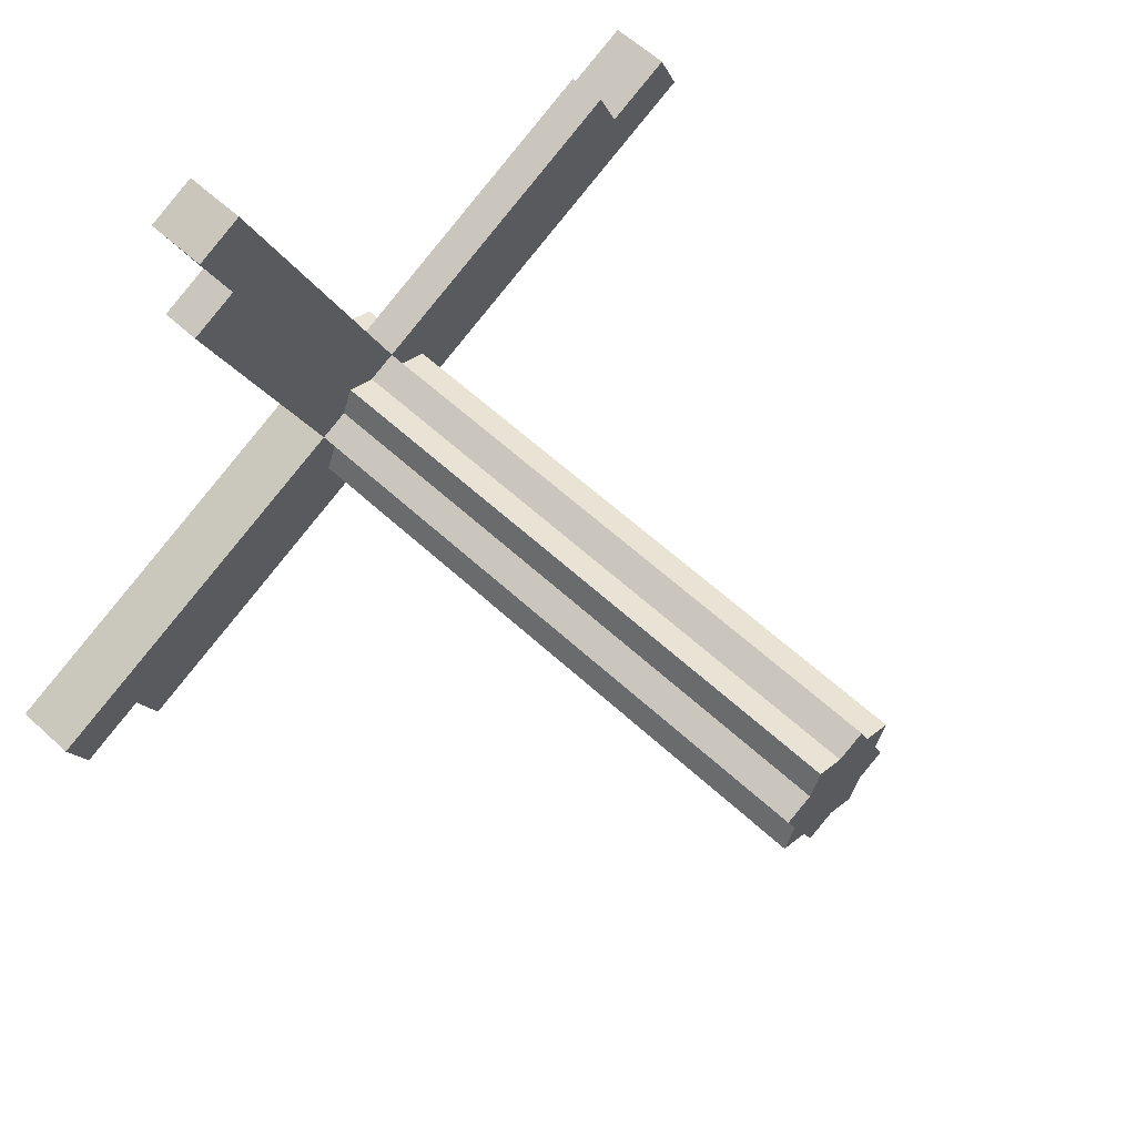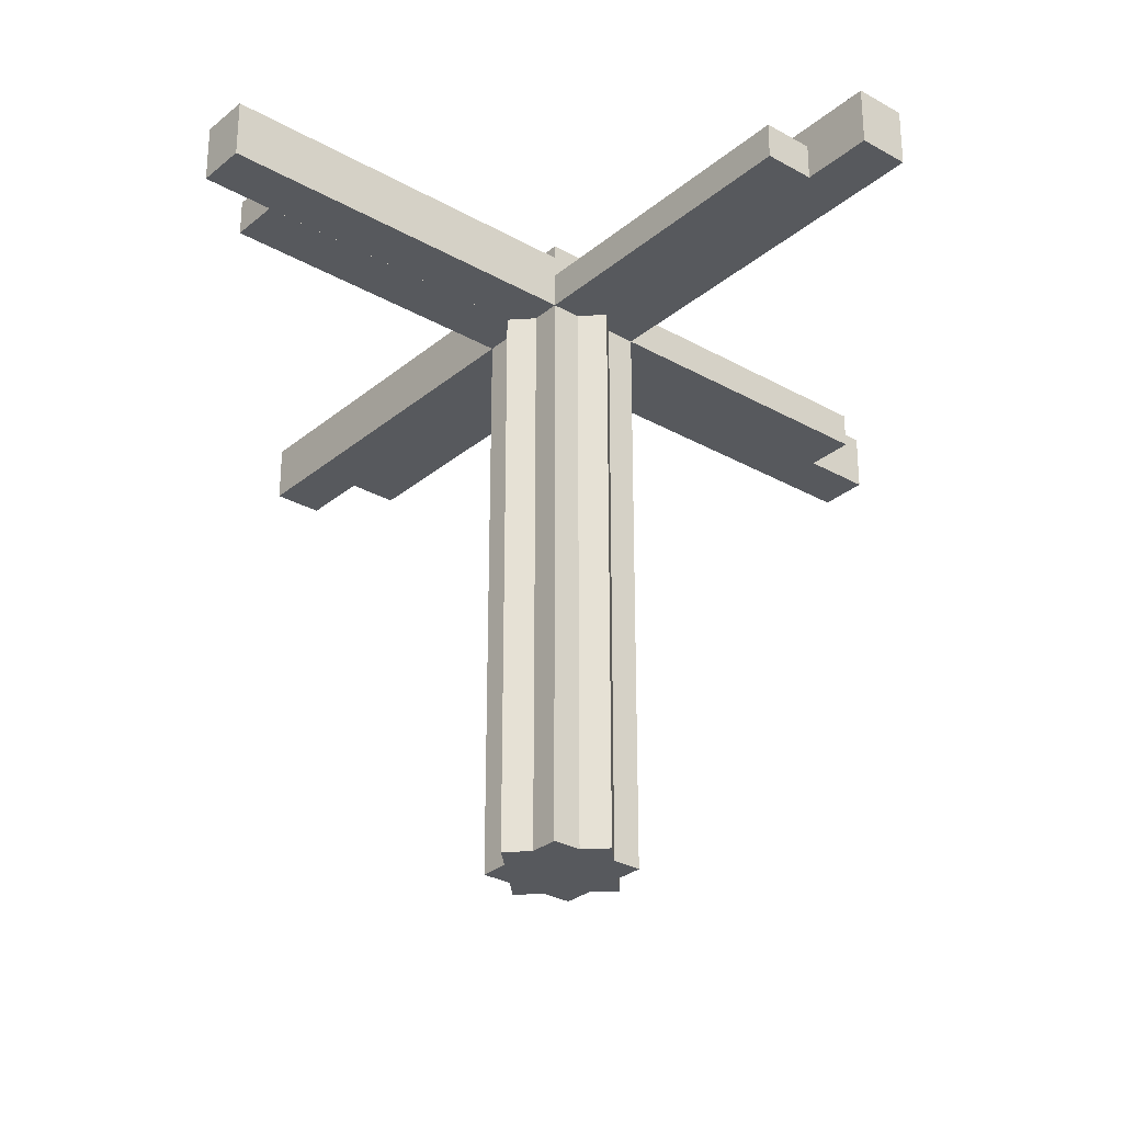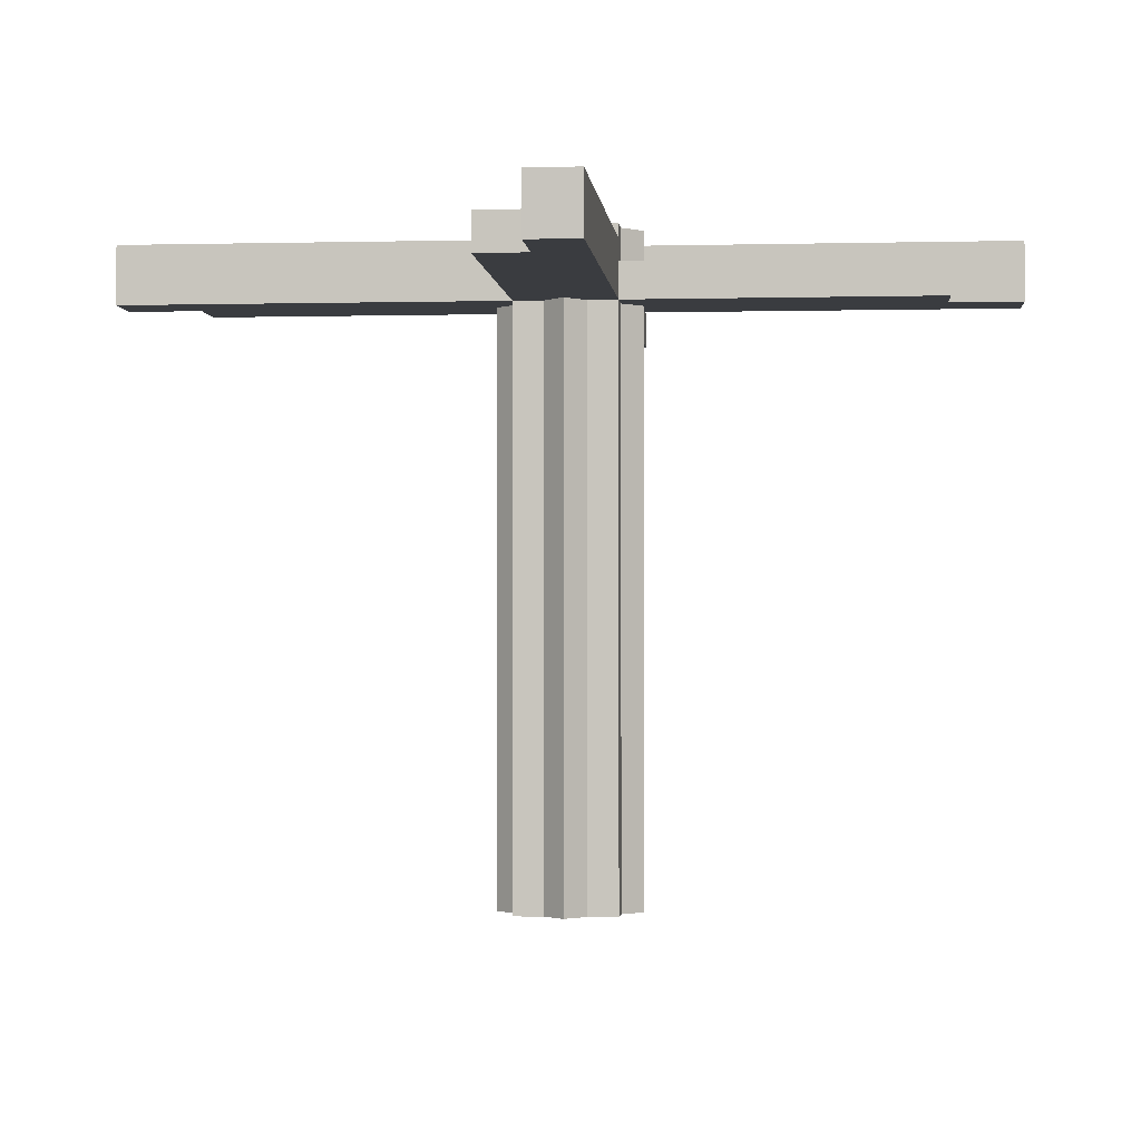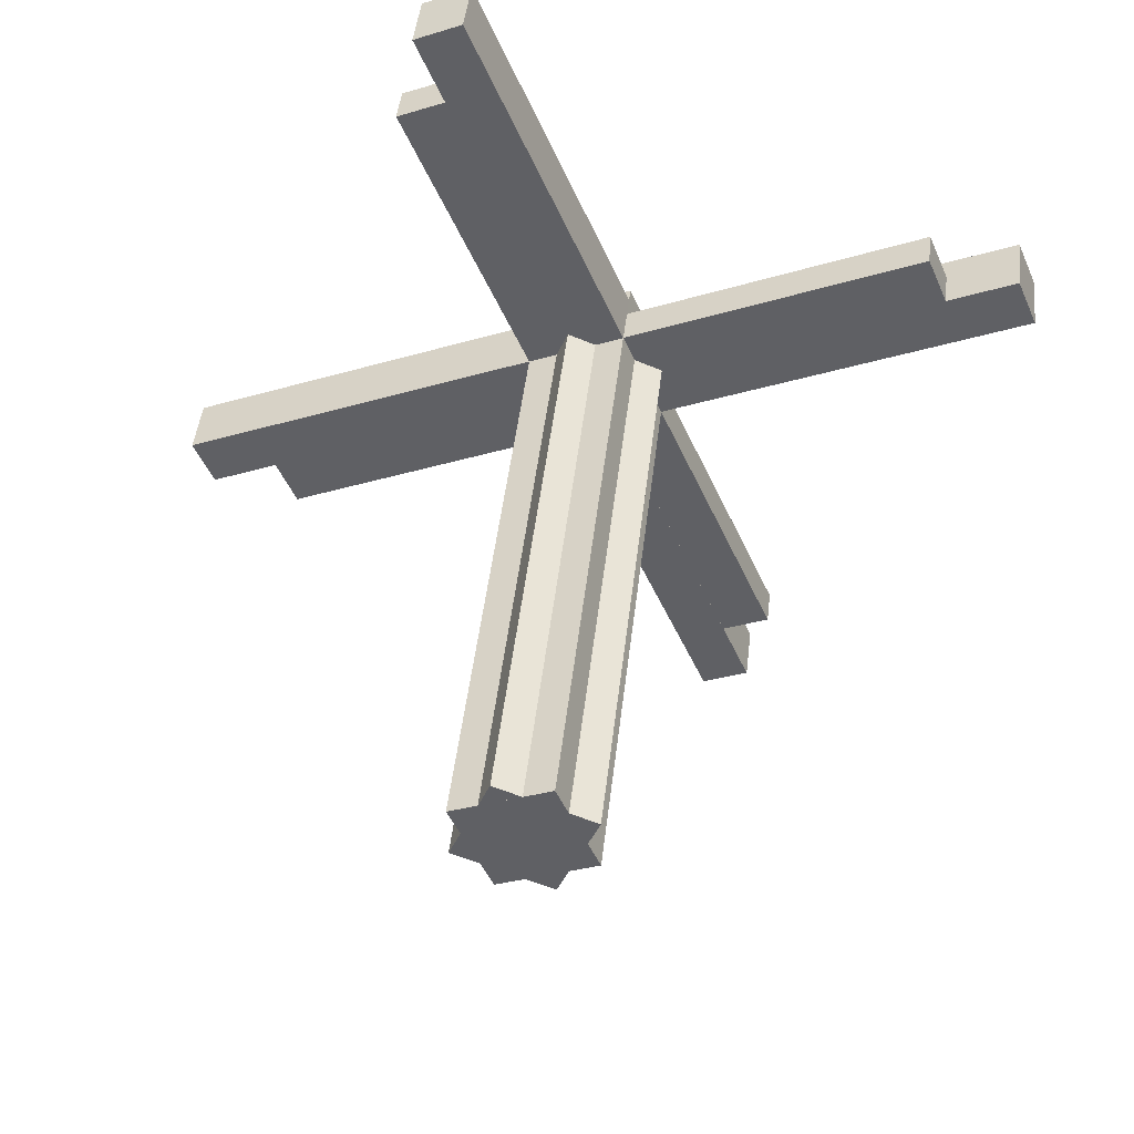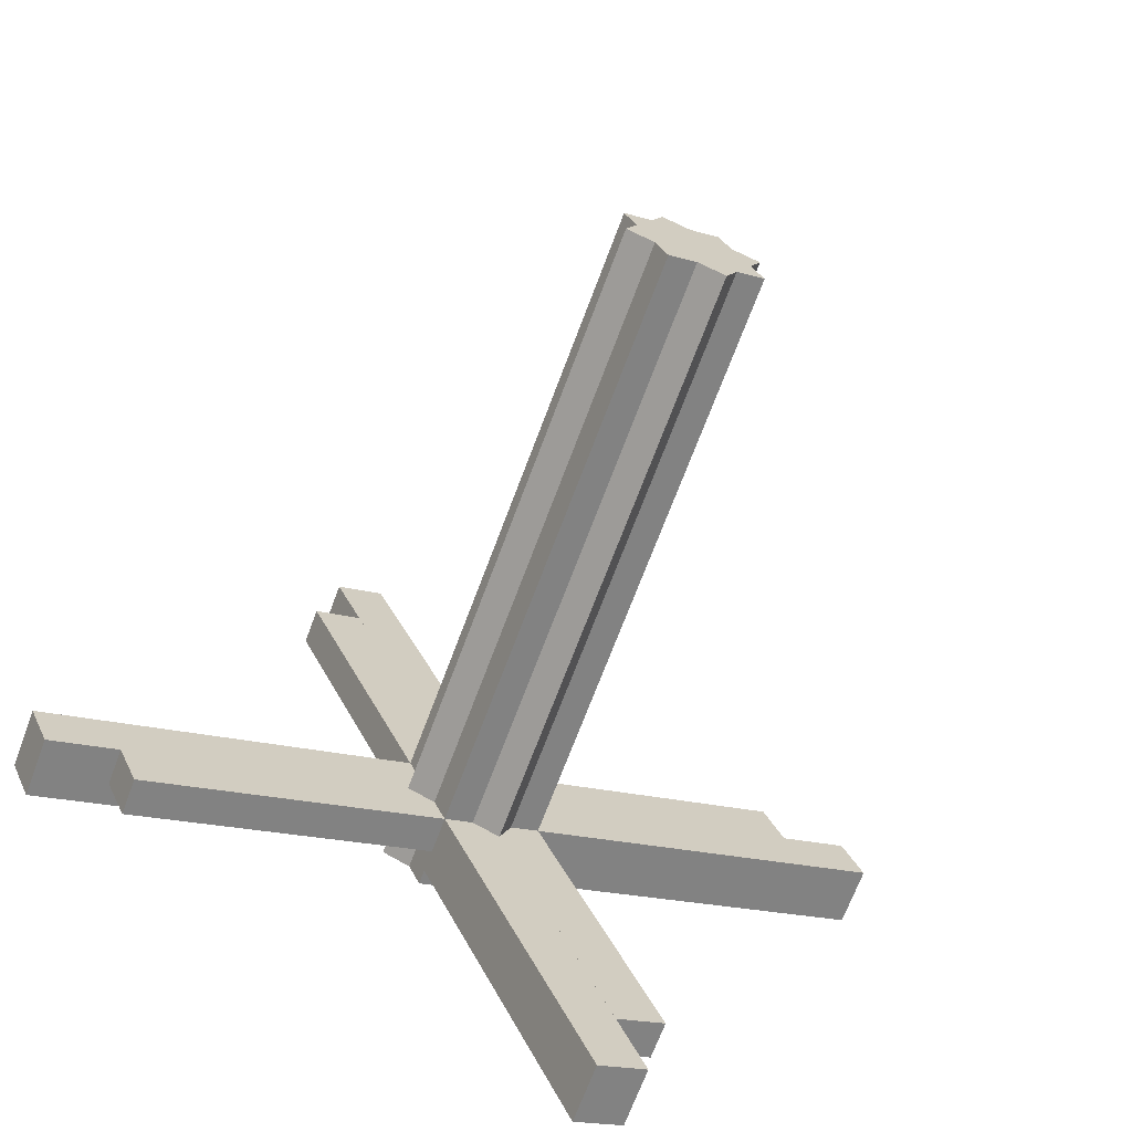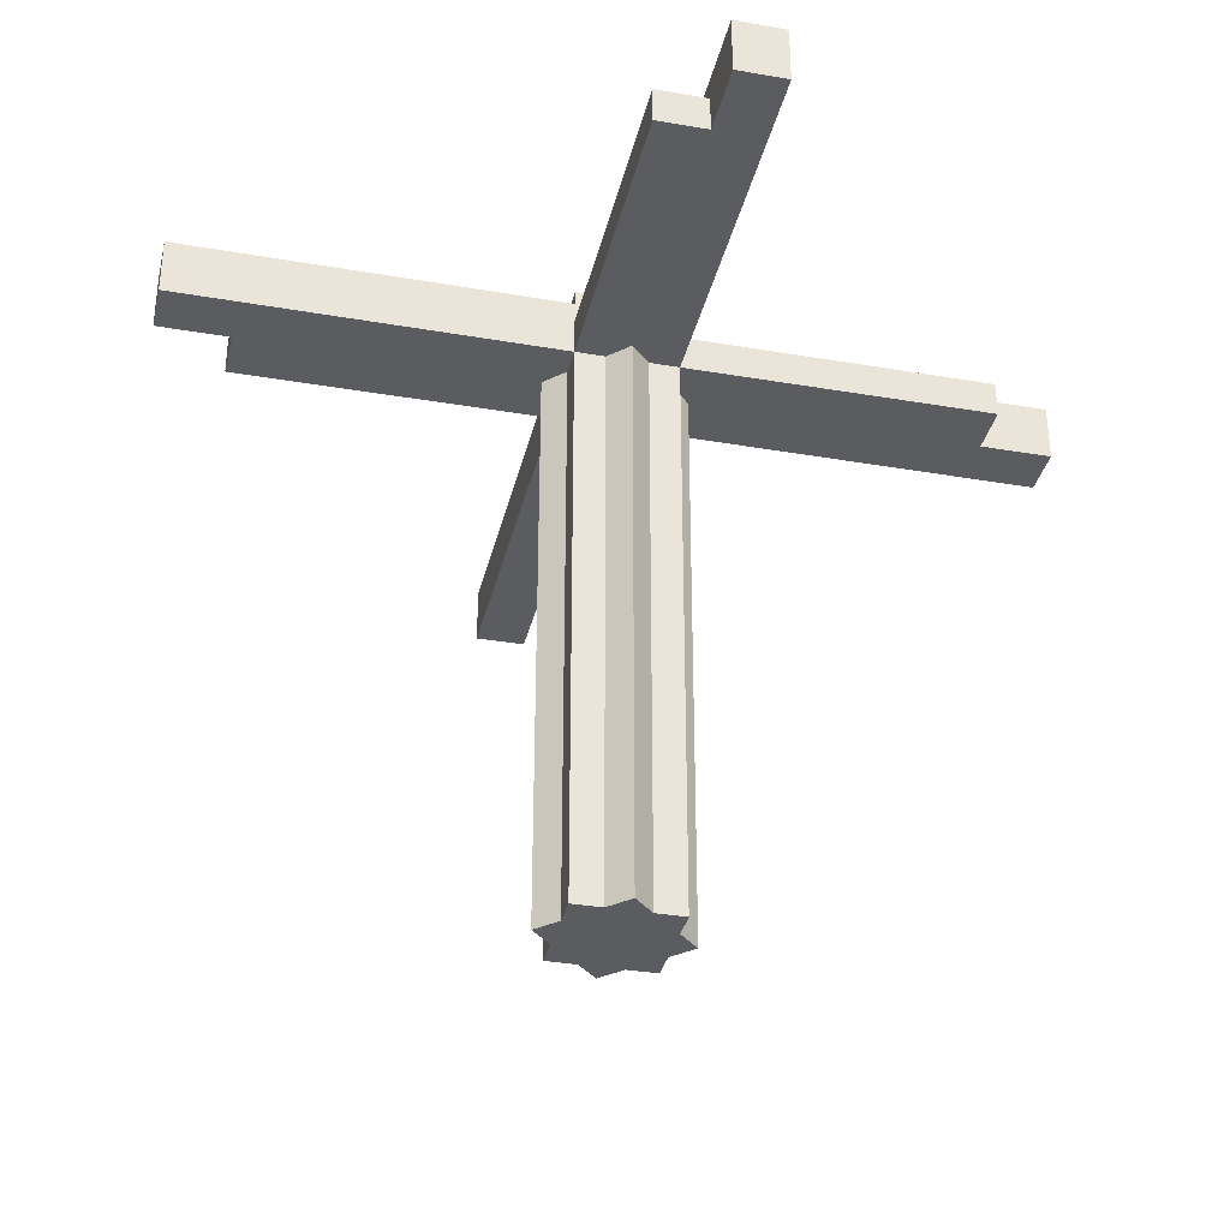
<metadata>
{"format":"obj","ext":"obj","renderer":"f3d","projection":"perspective","resolution":1024,"background":"white","views":[{"elev":59.5,"azim":133.5,"up":"+Y"},{"elev":-29.5,"azim":27.3,"up":"+Z"},{"elev":-1.7,"azim":162.3,"up":"+Z"},{"elev":45.1,"azim":-173.6,"up":"+Y"},{"elev":-68.6,"azim":159.6,"up":"+Y"},{"elev":-34.8,"azim":-35.9,"up":"+Z"}]}
</metadata>
<code>
v 0.4331 0.0544 0.9531
v 0.4907 0.1903 0.9531
v 0.4907 0.1903 0.9704
v 0.4331 0.0544 0.9704
v 0.4685 0.1996 0.9704
v 0.411 0.06376 0.9704
v 0.4331 0.0544 0.9704
v 0.4907 0.1903 0.9704
v 0.5093 0.2345 0.9704
v 0.5093 0.2345 0.9531
v 0.5314 0.2251 0.9531
v 0.5314 0.2251 0.9704
v 0.5668 0.3704 0.9531
v 0.5668 0.3704 0.9704
v 0.5889 0.3611 0.9704
v 0.5889 0.3611 0.9531
v 0.5093 0.2345 0.9531
v 0.5668 0.3704 0.9531
v 0.5889 0.3611 0.9531
v 0.5314 0.2251 0.9531
v 0.4685 0.1996 0.9531
v 0.411 0.06376 0.9531
v 0.411 0.06376 0.9704
v 0.4685 0.1996 0.9704
v 0.411 0.06376 0.9531
v 0.4685 0.1996 0.9531
v 0.4907 0.1903 0.9531
v 0.4331 0.0544 0.9531
v 0.4685 0.1996 0.9531
v 0.4685 0.1996 0.9704
v 0.4907 0.1903 0.9704
v 0.4907 0.1903 0.9531
v 0.411 0.06376 0.9704
v 0.411 0.06376 0.9531
v 0.4331 0.0544 0.9531
v 0.4331 0.0544 0.9704
v 0.6901 0.1319 0.9531
v 0.6996 0.1543 0.9531
v 0.6996 0.1543 0.9808
v 0.6901 0.1319 0.9808
v 0.4873 0.2438 0.6761
v 0.4873 0.2438 0.9877
v 0.5314 0.2251 0.9877
v 0.5314 0.2251 0.6761
v 0.4868 0.1812 0.6761
v 0.5312 0.1992 0.6761
v 0.5312 0.1992 0.9877
v 0.4868 0.1812 0.9877
v 0.4685 0.1996 0.9877
v 0.4685 0.1996 0.6761
v 0.5127 0.1809 0.6761
v 0.5127 0.1809 0.9877
v 0.5132 0.2435 0.9877
v 0.4688 0.2256 0.9877
v 0.4868 0.1812 0.9877
v 0.5312 0.1992 0.9877
v 0.5314 0.2251 0.9531
v 0.5221 0.203 0.9531
v 0.5221 0.203 0.9808
v 0.5314 0.2251 0.9808
v 0.4873 0.2438 0.9877
v 0.4685 0.1996 0.9877
v 0.5127 0.1809 0.9877
v 0.5314 0.2251 0.9877
v 0.4688 0.2256 0.9877
v 0.4688 0.2256 0.6761
v 0.4868 0.1812 0.6761
v 0.4868 0.1812 0.9877
v 0.5132 0.2435 0.6761
v 0.5132 0.2435 0.9877
v 0.5312 0.1992 0.9877
v 0.5312 0.1992 0.6761
v 0.5132 0.2435 0.6761
v 0.4688 0.2256 0.6761
v 0.4688 0.2256 0.9877
v 0.5132 0.2435 0.9877
v 0.3508 0.3018 0.9531
v 0.3414 0.2795 0.9531
v 0.3414 0.2795 0.9704
v 0.3508 0.3018 0.9704
v 0.5221 0.203 0.9531
v 0.5221 0.203 0.9704
v 0.6586 0.1453 0.9704
v 0.6586 0.1453 0.9531
v 0.5127 0.1809 0.9704
v 0.5127 0.1809 0.9531
v 0.6492 0.1229 0.9531
v 0.6492 0.1229 0.9704
v 0.4779 0.2217 0.9531
v 0.4873 0.2438 0.9531
v 0.4873 0.2438 0.9704
v 0.4779 0.2217 0.9704
v 0.3508 0.3018 0.9704
v 0.3414 0.2795 0.9704
v 0.4779 0.2217 0.9704
v 0.4873 0.2438 0.9704
v 0.4418 0.01367 0.9531
v 0.5127 0.1809 0.9531
v 0.5127 0.1809 0.9808
v 0.4418 0.01367 0.9808
v 0.4198 0.02287 0.9808
v 0.4198 0.02287 0.9531
v 0.4418 0.01367 0.9531
v 0.4418 0.01367 0.9808
v 0.5221 0.203 0.9704
v 0.5127 0.1809 0.9704
v 0.6492 0.1229 0.9704
v 0.6586 0.1453 0.9704
v 0.4198 0.02287 0.9531
v 0.4907 0.1903 0.9531
v 0.5127 0.1809 0.9531
v 0.4418 0.01367 0.9531
v 0.4873 0.2438 0.9808
v 0.4873 0.2438 0.9531
v 0.5093 0.2345 0.9531
v 0.5093 0.2345 0.9808
v 0.6492 0.1229 0.9531
v 0.6586 0.1453 0.9531
v 0.6586 0.1453 0.9704
v 0.6492 0.1229 0.9704
v 0.4907 0.1903 0.9531
v 0.4198 0.02287 0.9531
v 0.4198 0.02287 0.9808
v 0.4907 0.1903 0.9808
v 0.5127 0.1809 0.9531
v 0.5221 0.203 0.9531
v 0.6586 0.1453 0.9531
v 0.6492 0.1229 0.9531
v 0.4907 0.1903 0.9531
v 0.4907 0.1903 0.9808
v 0.5127 0.1809 0.9808
v 0.5127 0.1809 0.9531
v 0.4907 0.1903 0.9808
v 0.4198 0.02287 0.9808
v 0.4418 0.01367 0.9808
v 0.5127 0.1809 0.9808
v 0.5221 0.203 0.9531
v 0.5127 0.1809 0.9531
v 0.5127 0.1809 0.9704
v 0.5221 0.203 0.9704
v 0.5668 0.3704 0.9531
v 0.5093 0.2345 0.9531
v 0.5093 0.2345 0.9704
v 0.5668 0.3704 0.9704
v 0.5668 0.3704 0.9704
v 0.5093 0.2345 0.9704
v 0.5314 0.2251 0.9704
v 0.5889 0.3611 0.9704
v 0.5314 0.2251 0.9531
v 0.5889 0.3611 0.9531
v 0.5889 0.3611 0.9704
v 0.5314 0.2251 0.9704
v 0.5127 0.1809 0.6761
v 0.5314 0.2251 0.6761
v 0.5314 0.2251 0.9877
v 0.5127 0.1809 0.9877
v 0.4688 0.2256 0.9877
v 0.4688 0.2256 0.6761
v 0.4868 0.1812 0.6761
v 0.4868 0.1812 0.9877
v 0.4873 0.2438 0.6761
v 0.4685 0.1996 0.6761
v 0.4685 0.1996 0.9877
v 0.4873 0.2438 0.9877
v 0.3414 0.2795 0.9704
v 0.3414 0.2795 0.9531
v 0.4779 0.2217 0.9531
v 0.4779 0.2217 0.9704
v 0.3508 0.3018 0.9531
v 0.3508 0.3018 0.9704
v 0.4873 0.2438 0.9704
v 0.4873 0.2438 0.9531
v 0.3414 0.2795 0.9531
v 0.3508 0.3018 0.9531
v 0.4873 0.2438 0.9531
v 0.4779 0.2217 0.9531
v 0.558 0.4113 0.9531
v 0.558 0.4113 0.9808
v 0.5801 0.4018 0.9808
v 0.5801 0.4018 0.9531
v 0.558 0.4113 0.9808
v 0.4873 0.2438 0.9808
v 0.5093 0.2345 0.9808
v 0.5801 0.4018 0.9808
v 0.4873 0.2438 0.9531
v 0.558 0.4113 0.9531
v 0.5801 0.4018 0.9531
v 0.5093 0.2345 0.9531
v 0.4685 0.1996 0.6761
v 0.4873 0.2438 0.6761
v 0.5314 0.2251 0.6761
v 0.5127 0.1809 0.6761
v 0.5127 0.1809 0.6761
v 0.5314 0.2251 0.6761
v 0.5314 0.2251 0.9877
v 0.5127 0.1809 0.9877
v 0.4873 0.2438 0.9877
v 0.4685 0.1996 0.9877
v 0.5127 0.1809 0.9877
v 0.5314 0.2251 0.9877
v 0.4873 0.2438 0.6761
v 0.4685 0.1996 0.6761
v 0.4685 0.1996 0.9877
v 0.4873 0.2438 0.9877
v 0.4873 0.2438 0.6761
v 0.4873 0.2438 0.9877
v 0.5314 0.2251 0.9877
v 0.5314 0.2251 0.6761
v 0.558 0.4113 0.9531
v 0.4873 0.2438 0.9531
v 0.4873 0.2438 0.9808
v 0.558 0.4113 0.9808
v 0.3098 0.2929 0.9531
v 0.3098 0.2929 0.9808
v 0.4779 0.2217 0.9808
v 0.4779 0.2217 0.9531
v 0.3004 0.2705 0.9808
v 0.3004 0.2705 0.9531
v 0.4685 0.1996 0.9531
v 0.4685 0.1996 0.9808
v 0.4685 0.1996 0.9531
v 0.4779 0.2217 0.9531
v 0.4779 0.2217 0.9808
v 0.4685 0.1996 0.9808
v 0.5093 0.2345 0.9531
v 0.5801 0.4018 0.9531
v 0.5801 0.4018 0.9808
v 0.5093 0.2345 0.9808
v 0.3098 0.2929 0.9531
v 0.3004 0.2705 0.9531
v 0.3004 0.2705 0.9808
v 0.3098 0.2929 0.9808
v 0.3098 0.2929 0.9808
v 0.3004 0.2705 0.9808
v 0.4685 0.1996 0.9808
v 0.4779 0.2217 0.9808
v 0.3004 0.2705 0.9531
v 0.3098 0.2929 0.9531
v 0.4779 0.2217 0.9531
v 0.4685 0.1996 0.9531
v 0.5314 0.2251 0.9531
v 0.5314 0.2251 0.9808
v 0.6996 0.1543 0.9808
v 0.6996 0.1543 0.9531
v 0.5221 0.203 0.9531
v 0.5314 0.2251 0.9531
v 0.6996 0.1543 0.9531
v 0.6901 0.1319 0.9531
v 0.5314 0.2251 0.9808
v 0.5221 0.203 0.9808
v 0.6901 0.1319 0.9808
v 0.6996 0.1543 0.9808
v 0.5221 0.203 0.9808
v 0.5221 0.203 0.9531
v 0.6901 0.1319 0.9531
v 0.6901 0.1319 0.9808
v 0.4688 0.2256 0.6761
v 0.5132 0.2435 0.6761
v 0.5312 0.1992 0.6761
v 0.4868 0.1812 0.6761
v 0.4868 0.1812 0.6761
v 0.5312 0.1992 0.6761
v 0.5312 0.1992 0.9877
v 0.4868 0.1812 0.9877
v 0.4685 0.1996 0.9877
v 0.4685 0.1996 0.6761
v 0.5127 0.1809 0.6761
v 0.5127 0.1809 0.9877
v 0.5132 0.2435 0.6761
v 0.5132 0.2435 0.9877
v 0.5312 0.1992 0.9877
v 0.5312 0.1992 0.6761
v 0.5132 0.2435 0.6761
v 0.4688 0.2256 0.6761
v 0.4688 0.2256 0.9877
v 0.5132 0.2435 0.9877
v 0.5132 0.2435 0.9877
v 0.4688 0.2256 0.9877
v 0.4868 0.1812 0.9877
v 0.5312 0.1992 0.9877
f 4 1 2 3
f 8 5 6 7
f 12 9 10 11
f 16 13 14 15
f 20 17 18 19
f 24 21 22 23
f 28 25 26 27
f 32 29 30 31
f 36 33 34 35
f 40 37 38 39
f 44 41 42 43
f 48 45 46 47
f 52 49 50 51
f 56 53 54 55
f 60 57 58 59
f 64 61 62 63
f 68 65 66 67
f 72 69 70 71
f 76 73 74 75
f 80 77 78 79
f 84 81 82 83
f 88 85 86 87
f 92 89 90 91
f 96 93 94 95
f 100 97 98 99
f 104 101 102 103
f 108 105 106 107
f 112 109 110 111
f 116 113 114 115
f 120 117 118 119
f 124 121 122 123
f 128 125 126 127
f 132 129 130 131
f 136 133 134 135
f 140 137 138 139
f 144 141 142 143
f 148 145 146 147
f 152 149 150 151
f 156 153 154 155
f 160 157 158 159
f 164 161 162 163
f 168 165 166 167
f 172 169 170 171
f 176 173 174 175
f 180 177 178 179
f 184 181 182 183
f 188 185 186 187
f 192 189 190 191
f 196 193 194 195
f 200 197 198 199
f 204 201 202 203
f 208 205 206 207
f 212 209 210 211
f 216 213 214 215
f 220 217 218 219
f 224 221 222 223
f 228 225 226 227
f 232 229 230 231
f 236 233 234 235
f 240 237 238 239
f 244 241 242 243
f 248 245 246 247
f 252 249 250 251
f 256 253 254 255
f 260 257 258 259
f 264 261 262 263
f 268 265 266 267
f 272 269 270 271
f 276 273 274 275
f 280 277 278 279

</code>
